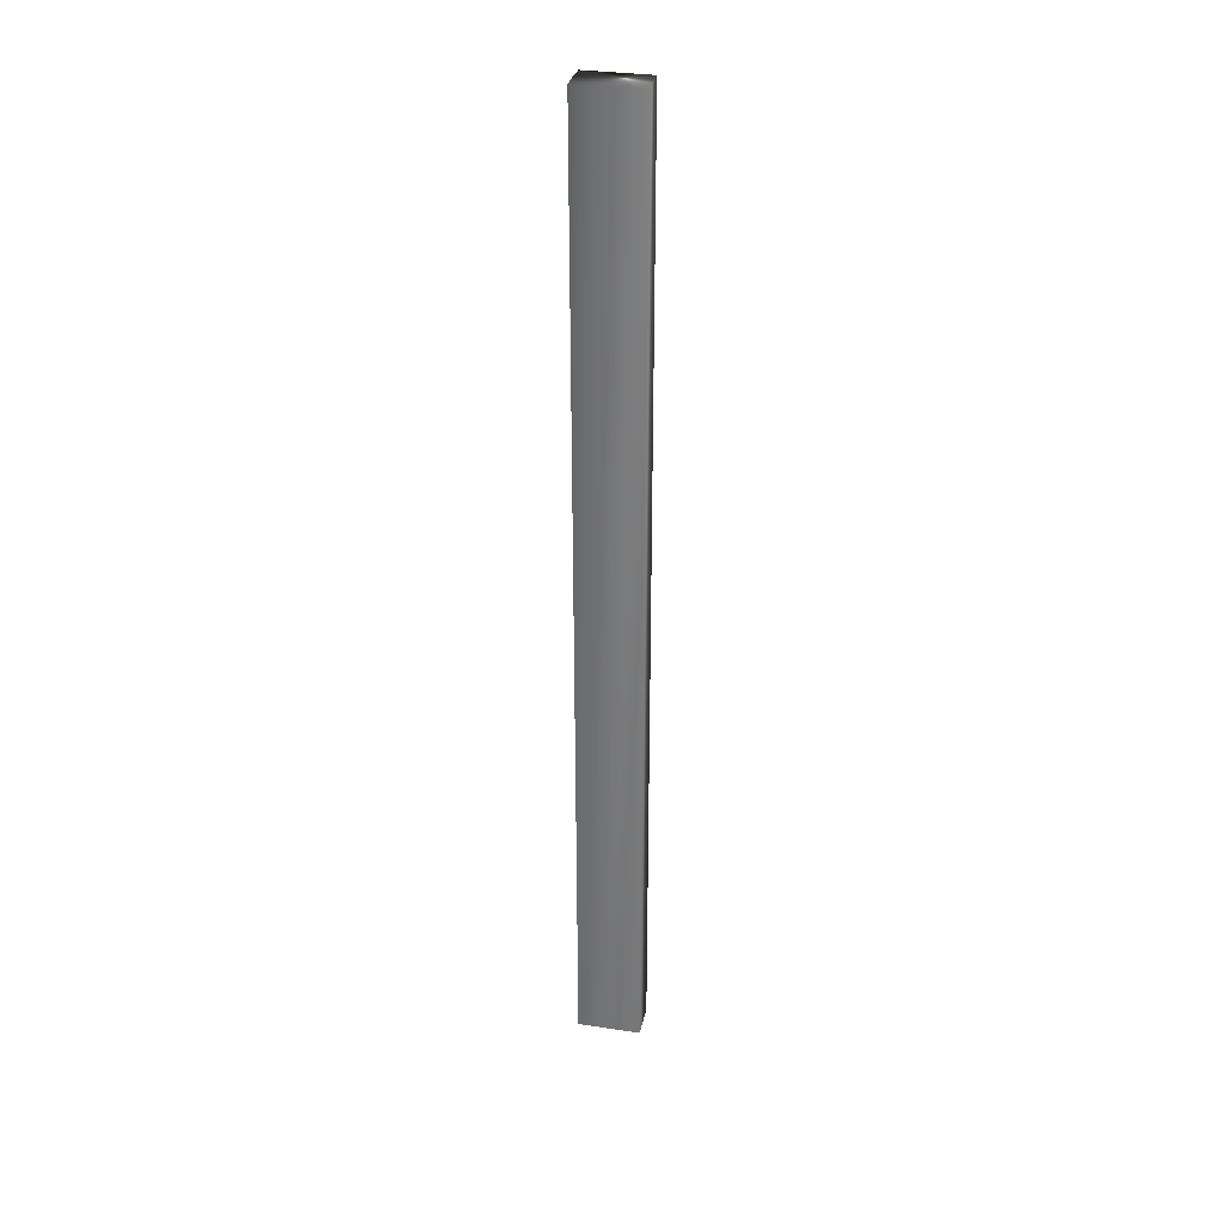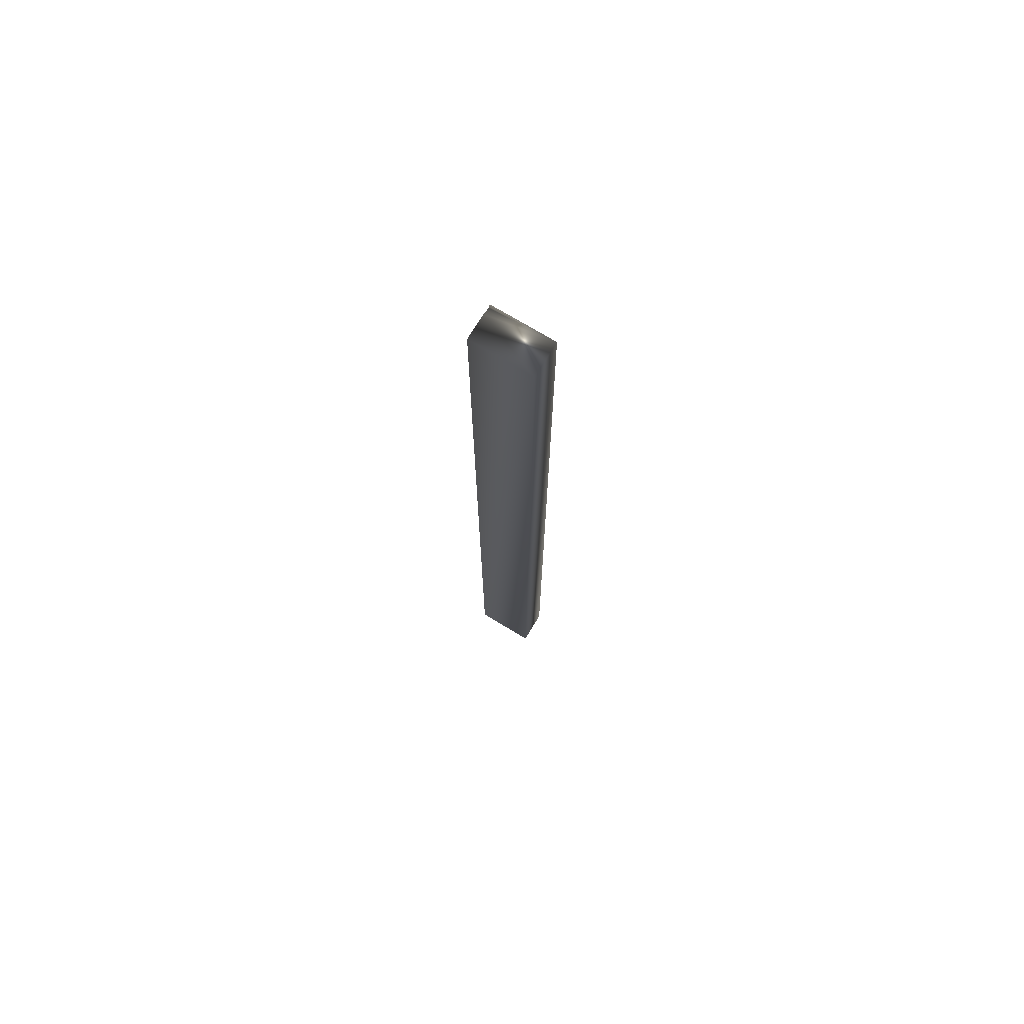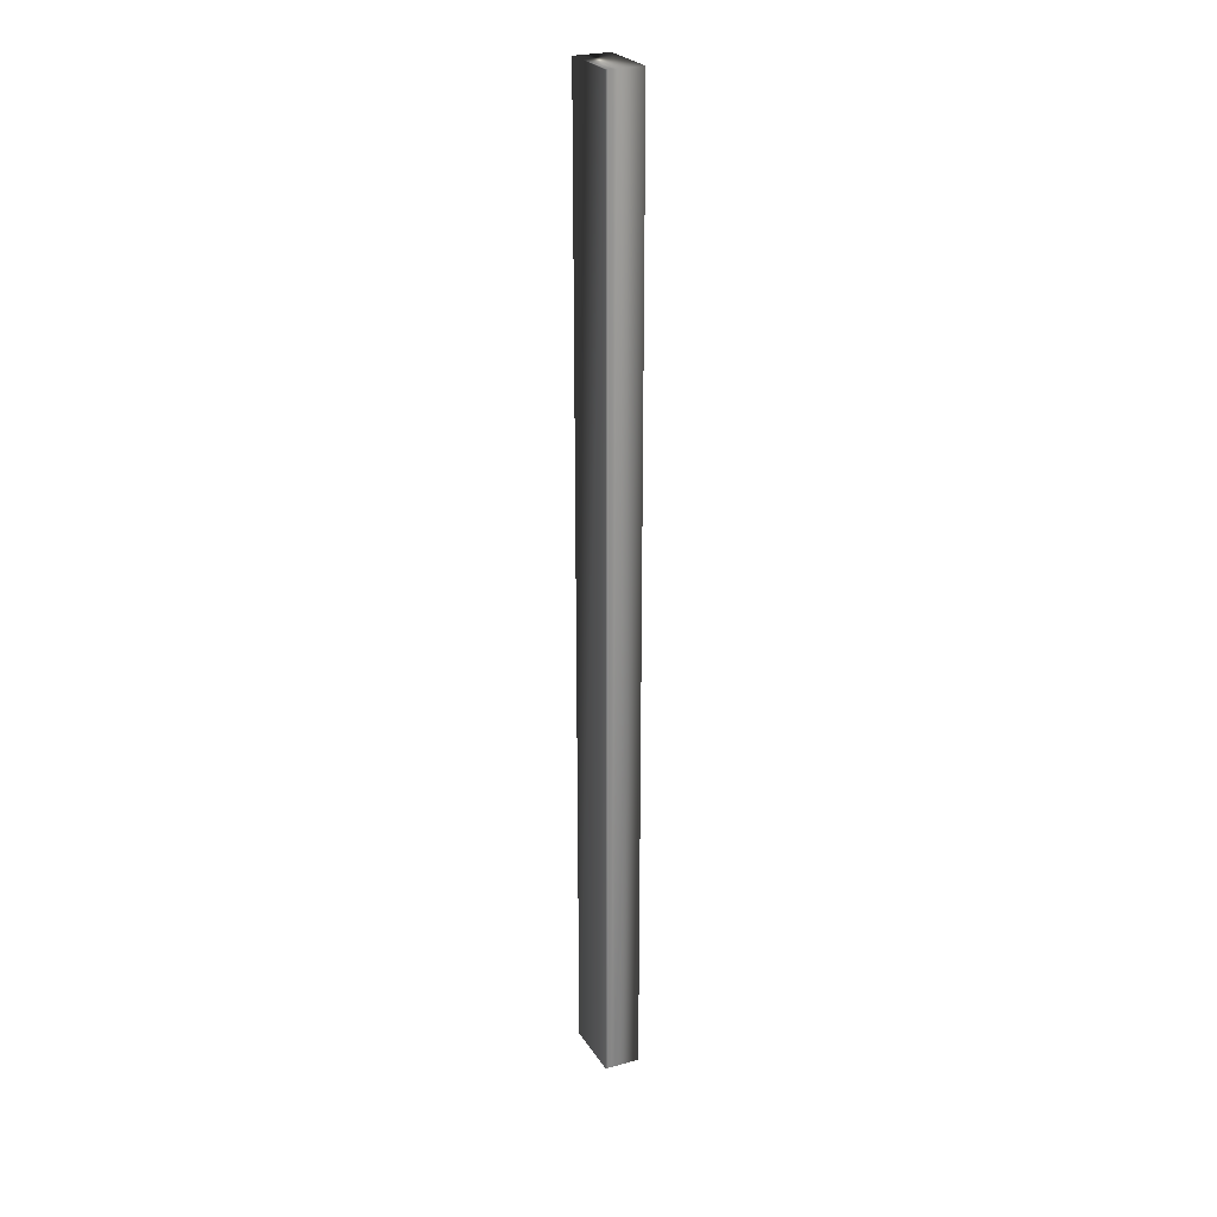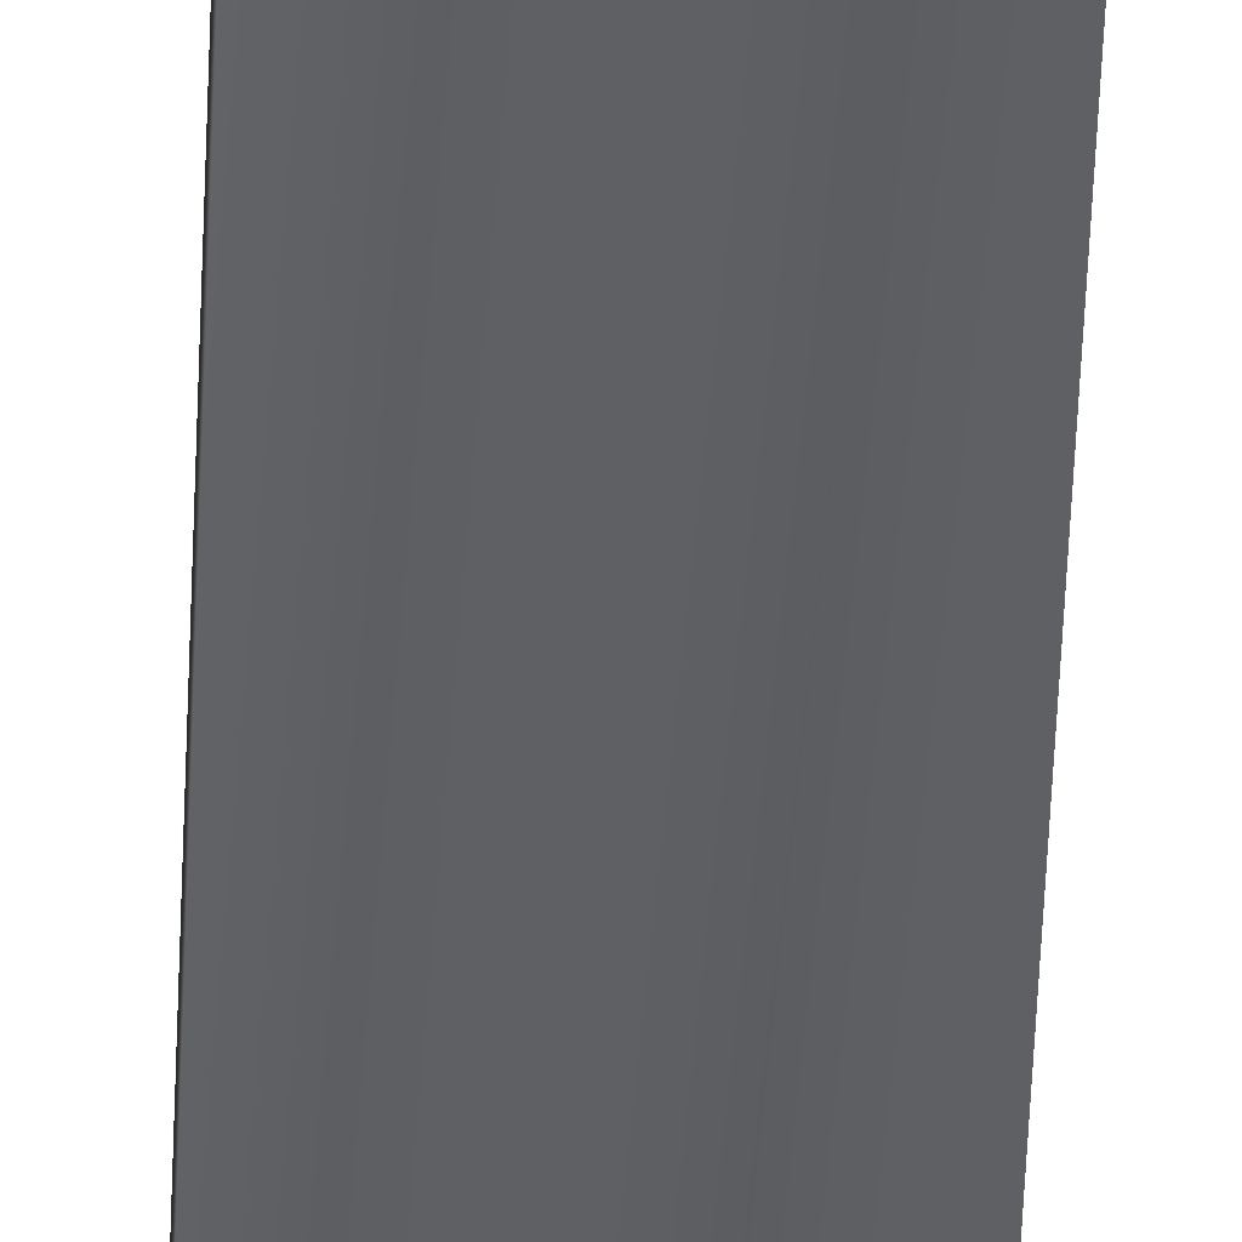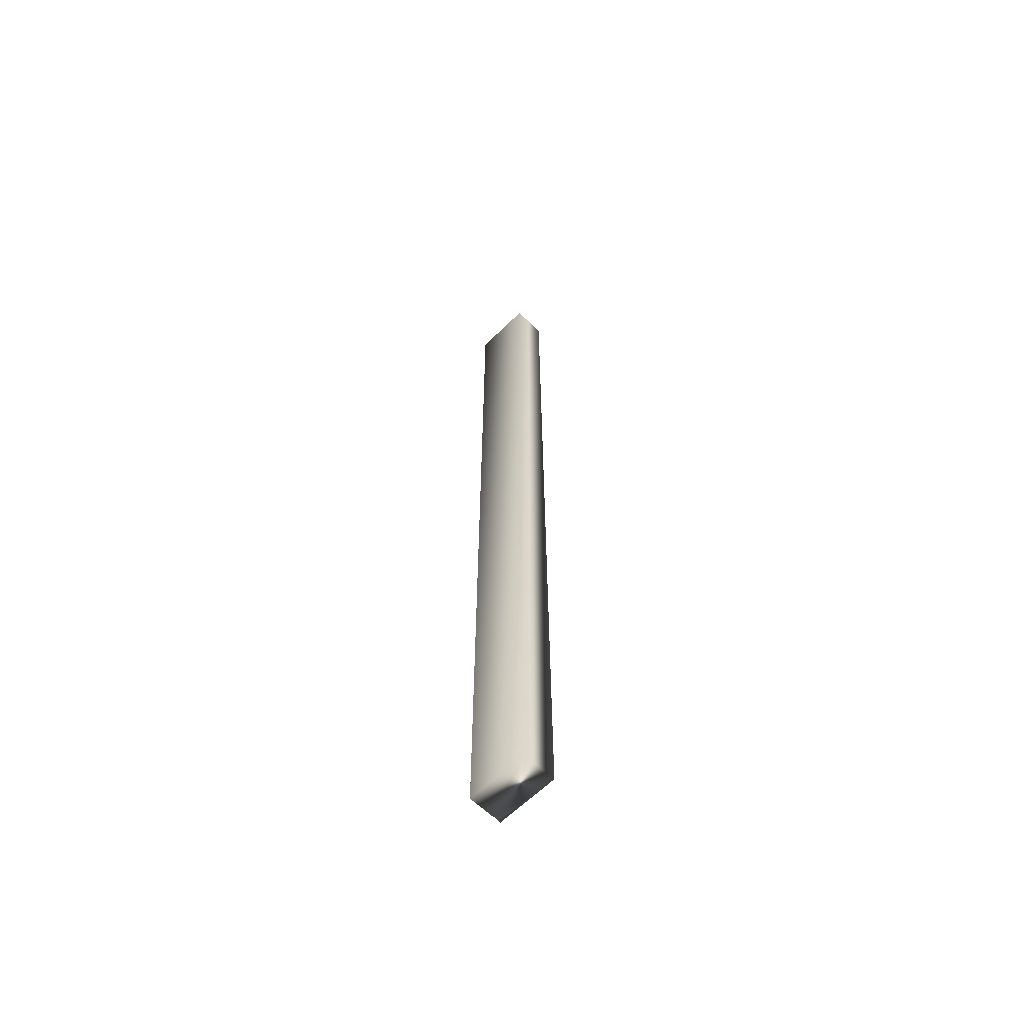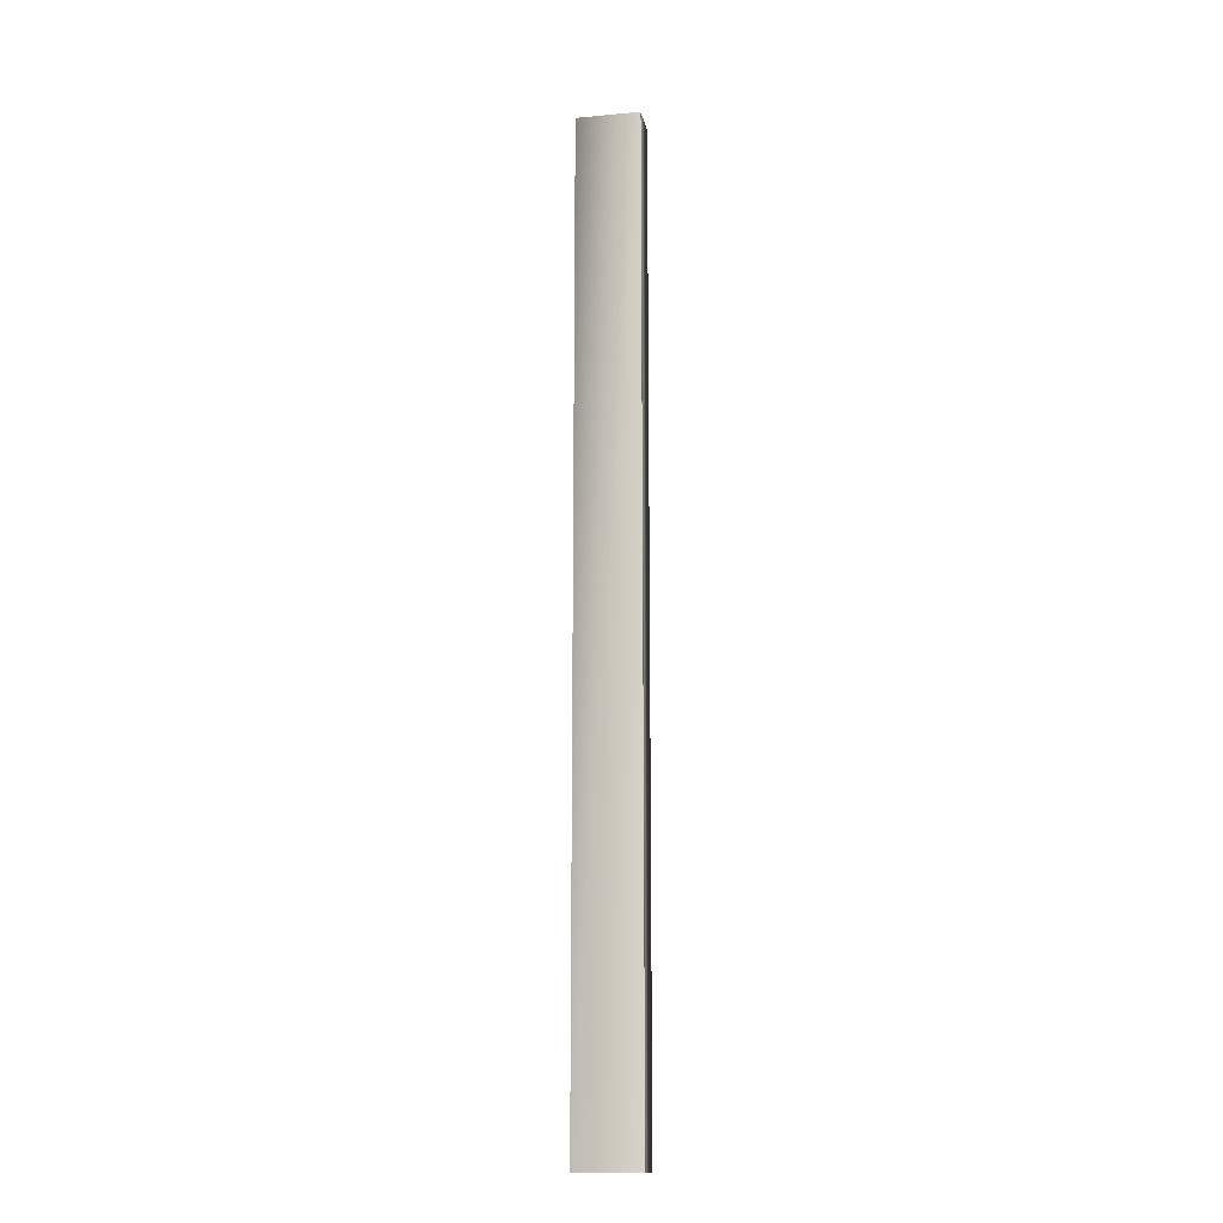
<metadata>
{"format":"obj","ext":"obj","renderer":"f3d","projection":"perspective","resolution":1024,"background":"white","views":[{"elev":32.2,"azim":-168.1,"up":"+Y"},{"elev":73.5,"azim":-148.8,"up":"+Y"},{"elev":25.6,"azim":64.6,"up":"+Y"},{"elev":-43.7,"azim":178.0,"up":"+Z"},{"elev":-61.9,"azim":-134.9,"up":"+Y"},{"elev":-15.8,"azim":11.0,"up":"+Y"}]}
</metadata>
<code>
v 51.75 38.75 14.27
v 51.75 46.75 14.27
v 51.75 38.75 14.48
v 51.75 46.75 14.48
v 51.75 46.75 14.56
v 51.75 38.75 14.56
v 51.74 46.75 14.53
v 51.74 38.75 14.53
v 51.74 38.75 14.5
v 51.74 46.75 14.5
v 51.23 46.75 14.27
v 51.23 46.75 14.56
v 51.23 38.75 14.56
v 51.23 38.75 14.27
f 1 2 3
f 3 2 4
f 5 6 7
f 7 6 8
f 7 8 9
f 3 4 9
f 9 4 10
f 9 10 7
f 2 11 4
f 4 11 12
f 4 12 10
f 10 12 7
f 7 12 5
f 6 5 13
f 13 5 12
f 14 11 1
f 1 11 2
f 1 3 14
f 14 3 13
f 13 3 9
f 13 9 8
f 8 6 13
f 13 12 14
f 14 12 11

</code>
